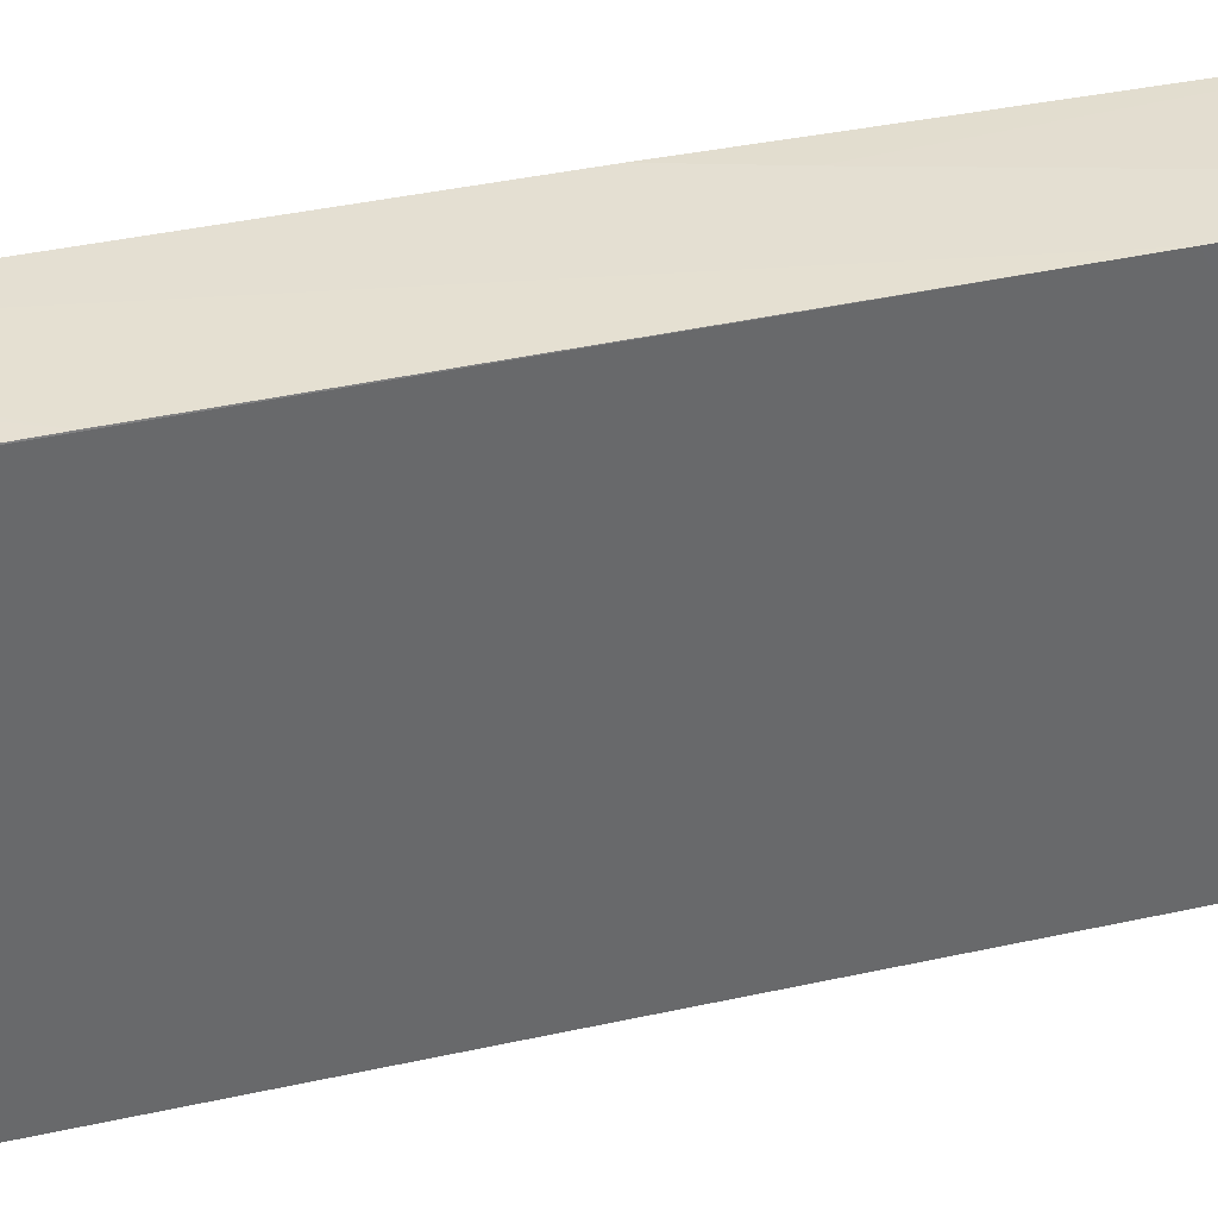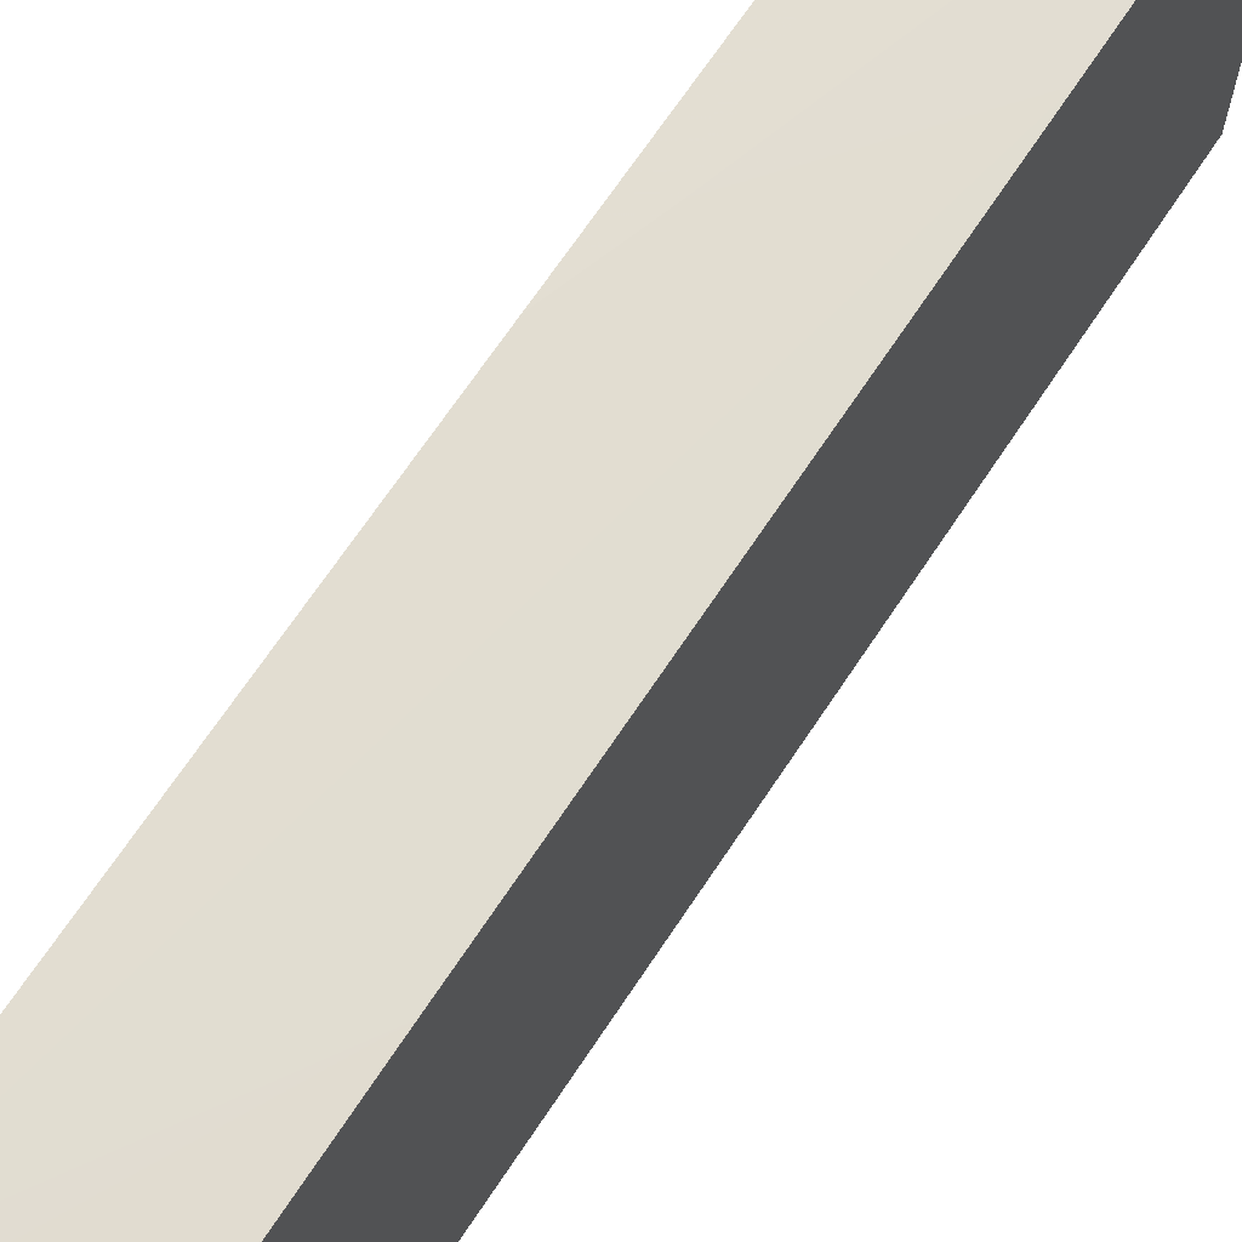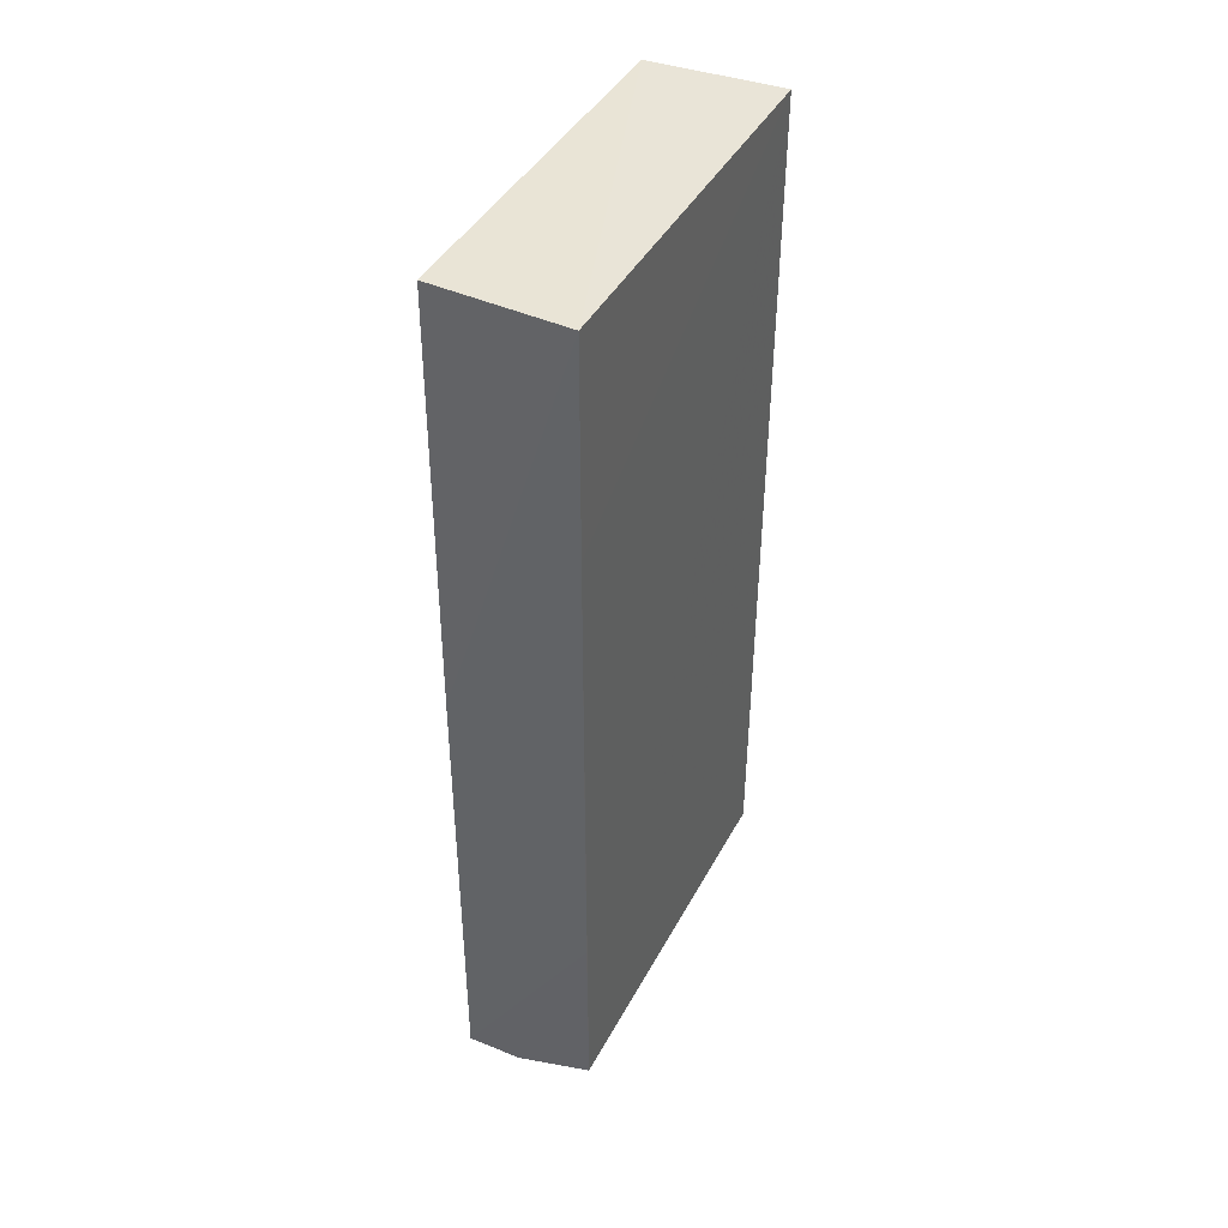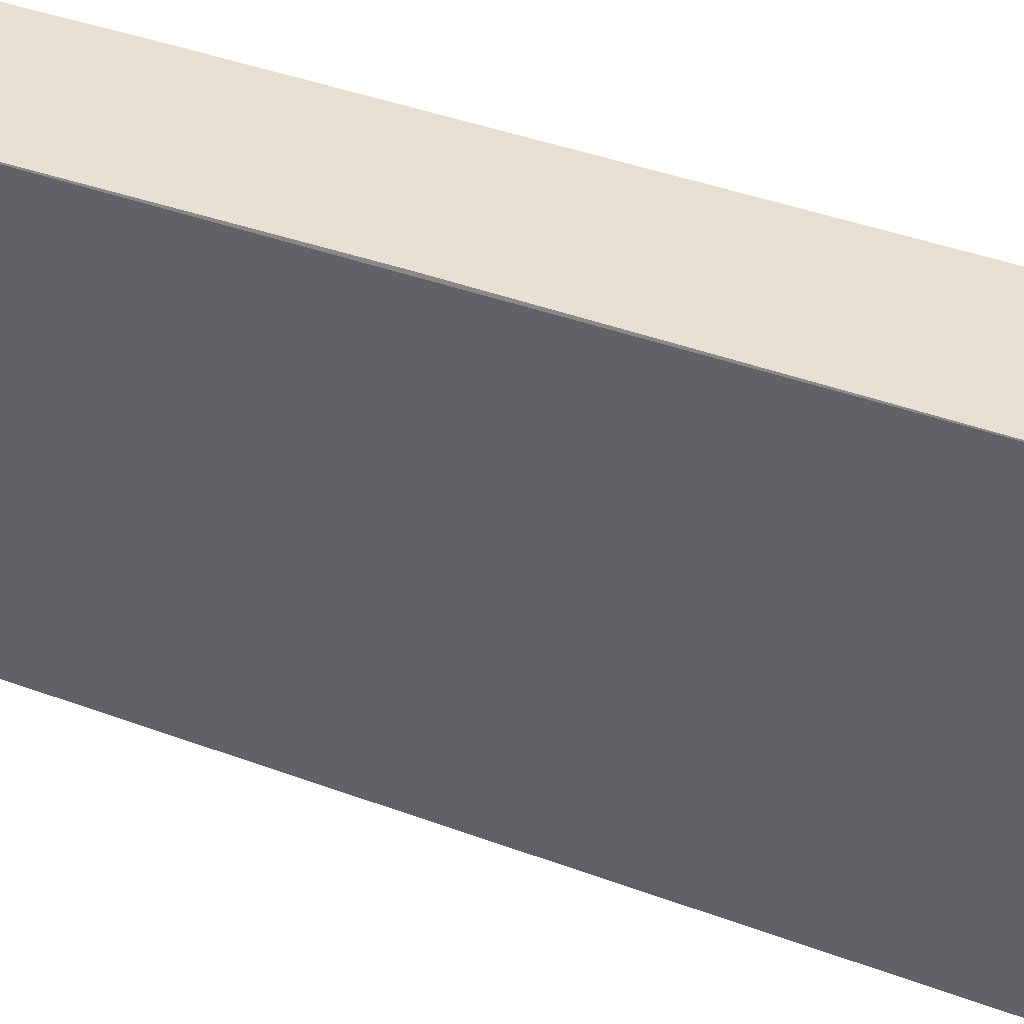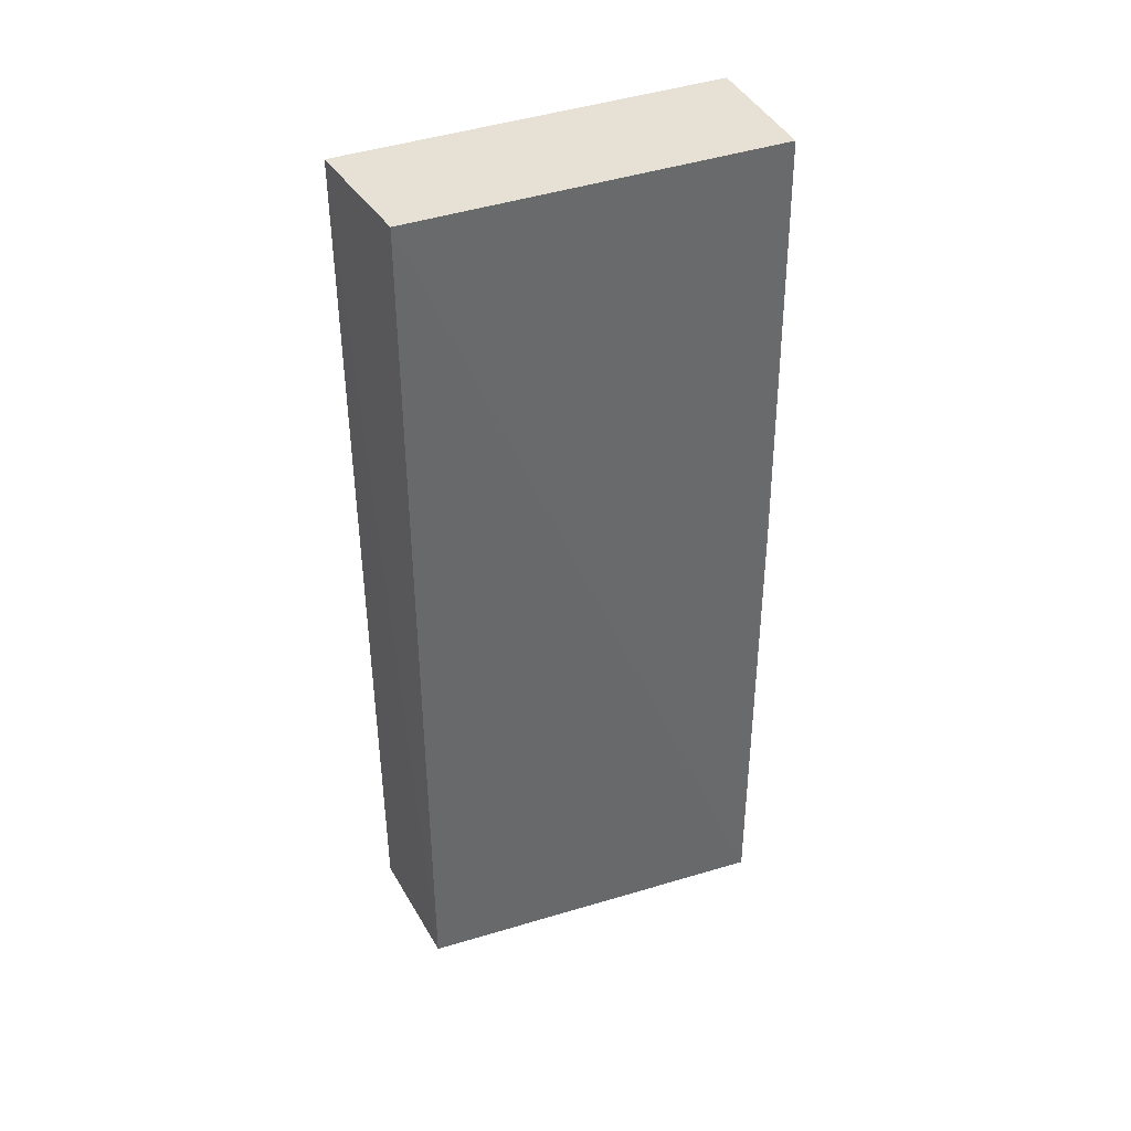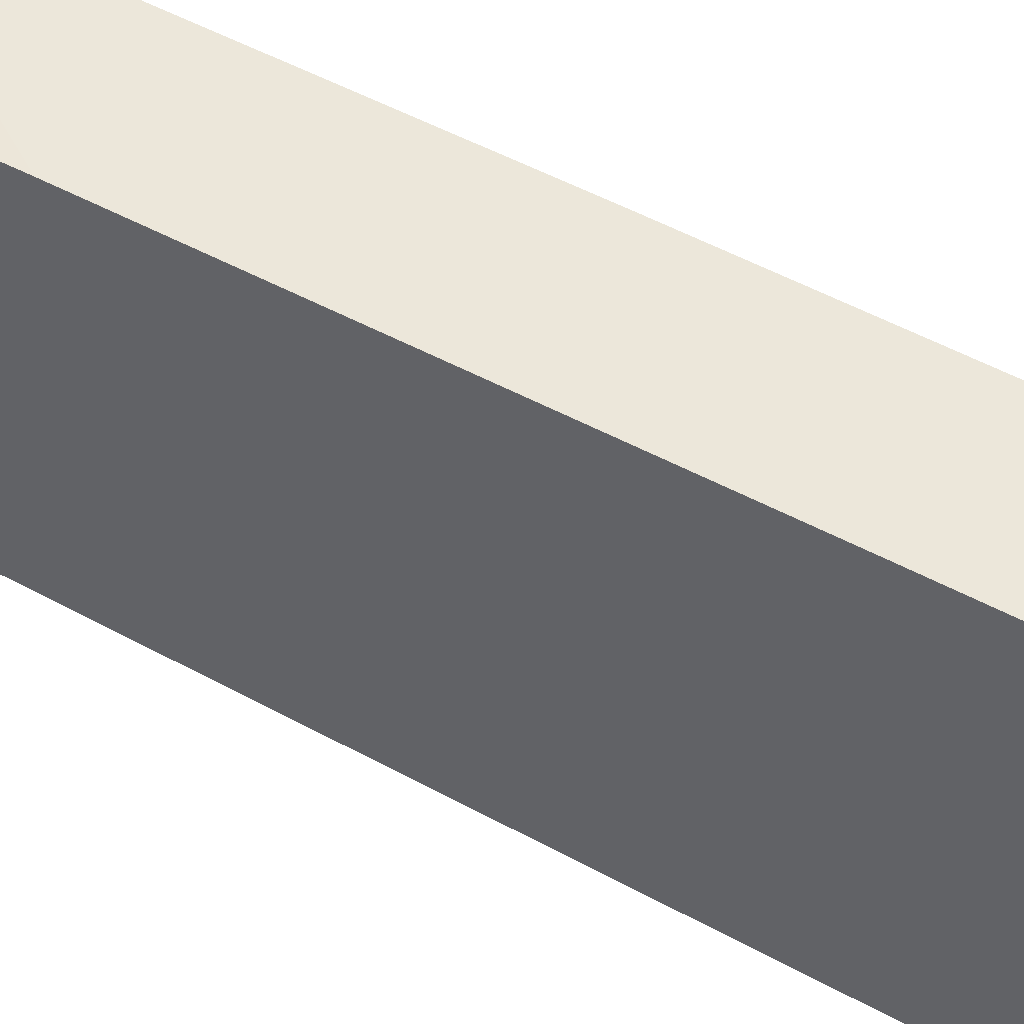
<metadata>
{"format":"obj","ext":"obj","renderer":"f3d","projection":"perspective","resolution":1024,"background":"white","views":[{"elev":37.7,"azim":-106.3,"up":"+Y"},{"elev":68.7,"azim":-146.5,"up":"+Y"},{"elev":42.7,"azim":-153.7,"up":"+Z"},{"elev":38.4,"azim":115.7,"up":"+Y"},{"elev":39.1,"azim":65.5,"up":"+Z"},{"elev":51.7,"azim":-59.6,"up":"+Y"}]}
</metadata>
<code>
v 0.04314 0.01705 0.1113
v 0.04286 -0.01895 0.1113
v 0.04319 0.01765 0.02224
v 0.03783 0.01758 0.02221
v 0.03006 0.01753 0.1113
v 0.03005 -0.01942 0.02494
v 0.04309 0.01759 0.06939
v 0.03007 0.01765 0.04323
v 0.04273 -0.01877 0.02487
v 0.02998 -0.01992 0.1113
v 0.04048 0.01761 0.07726
v 0.03007 0.01751 0.02488
v 0.03002 0.01767 0.09034
v 0.04059 0.01763 0.02228
f 1 2 3
f 5 2 1
f 7 1 3
f 9 3 2
f 9 6 4
f 9 4 3
f 10 2 5
f 10 9 2
f 10 6 9
f 11 5 1
f 11 1 7
f 11 7 3
f 12 4 6
f 12 6 10
f 13 5 11
f 13 8 12
f 13 12 10
f 13 10 5
f 13 11 3
f 13 3 8
f 14 3 4
f 14 4 12
f 14 12 8
f 14 8 3

</code>
